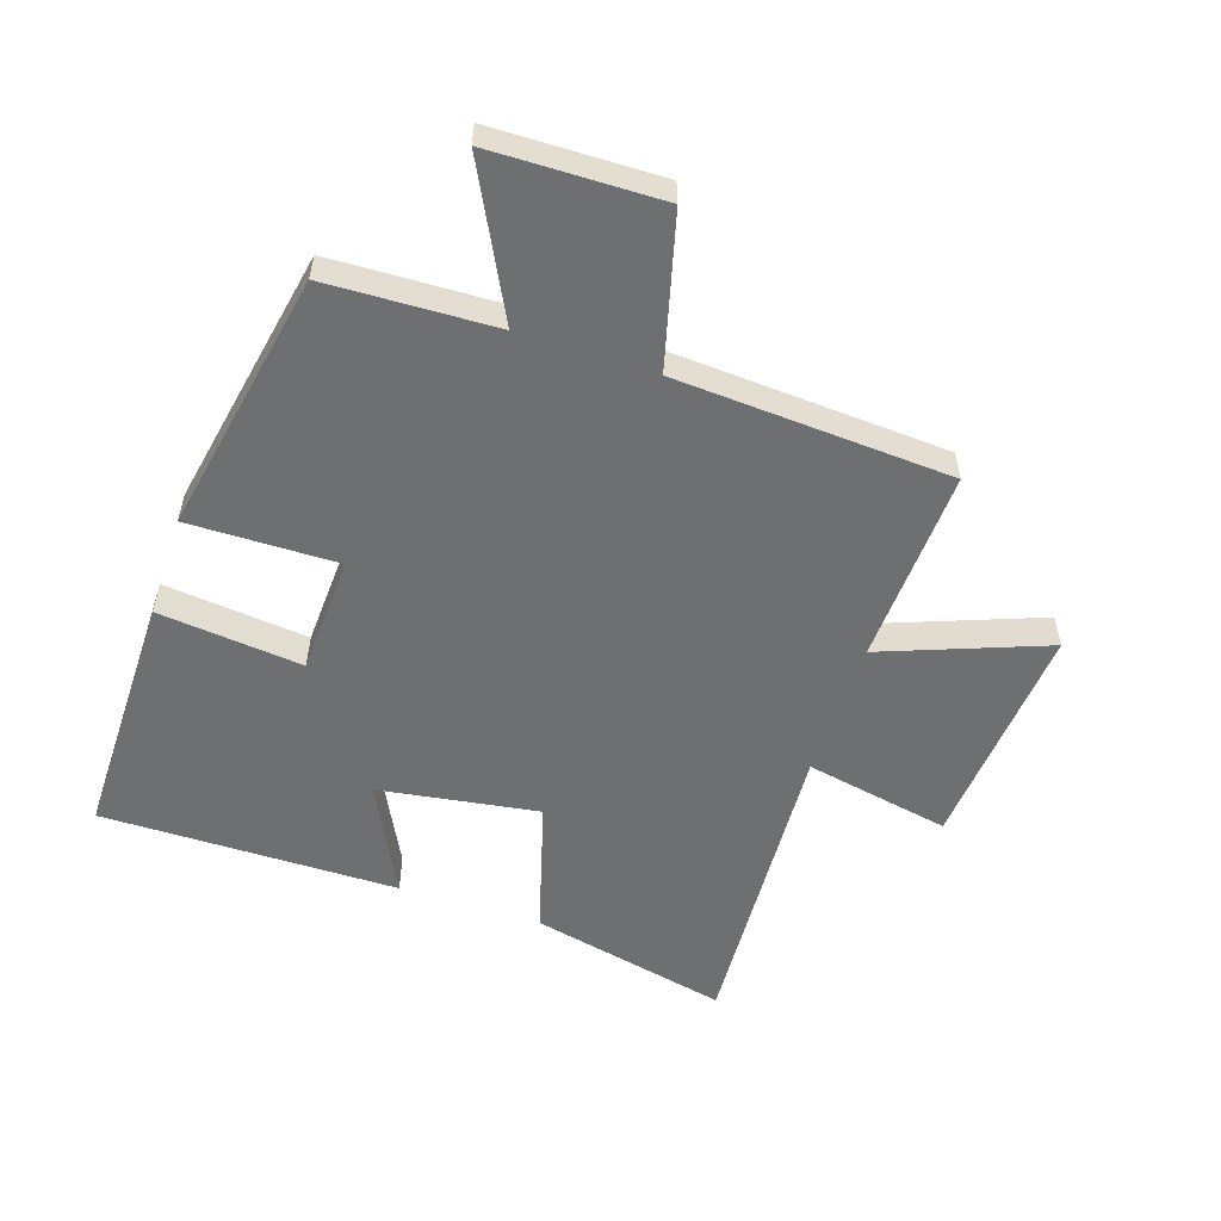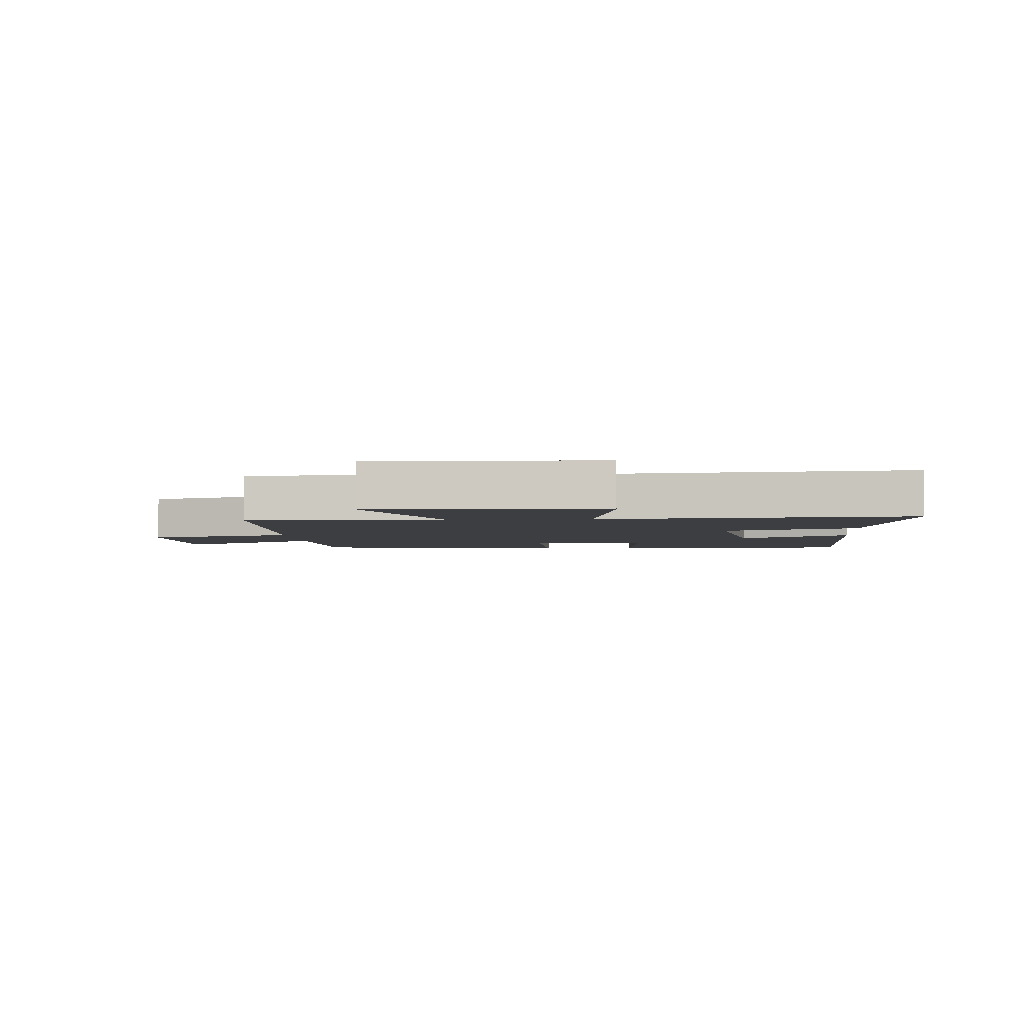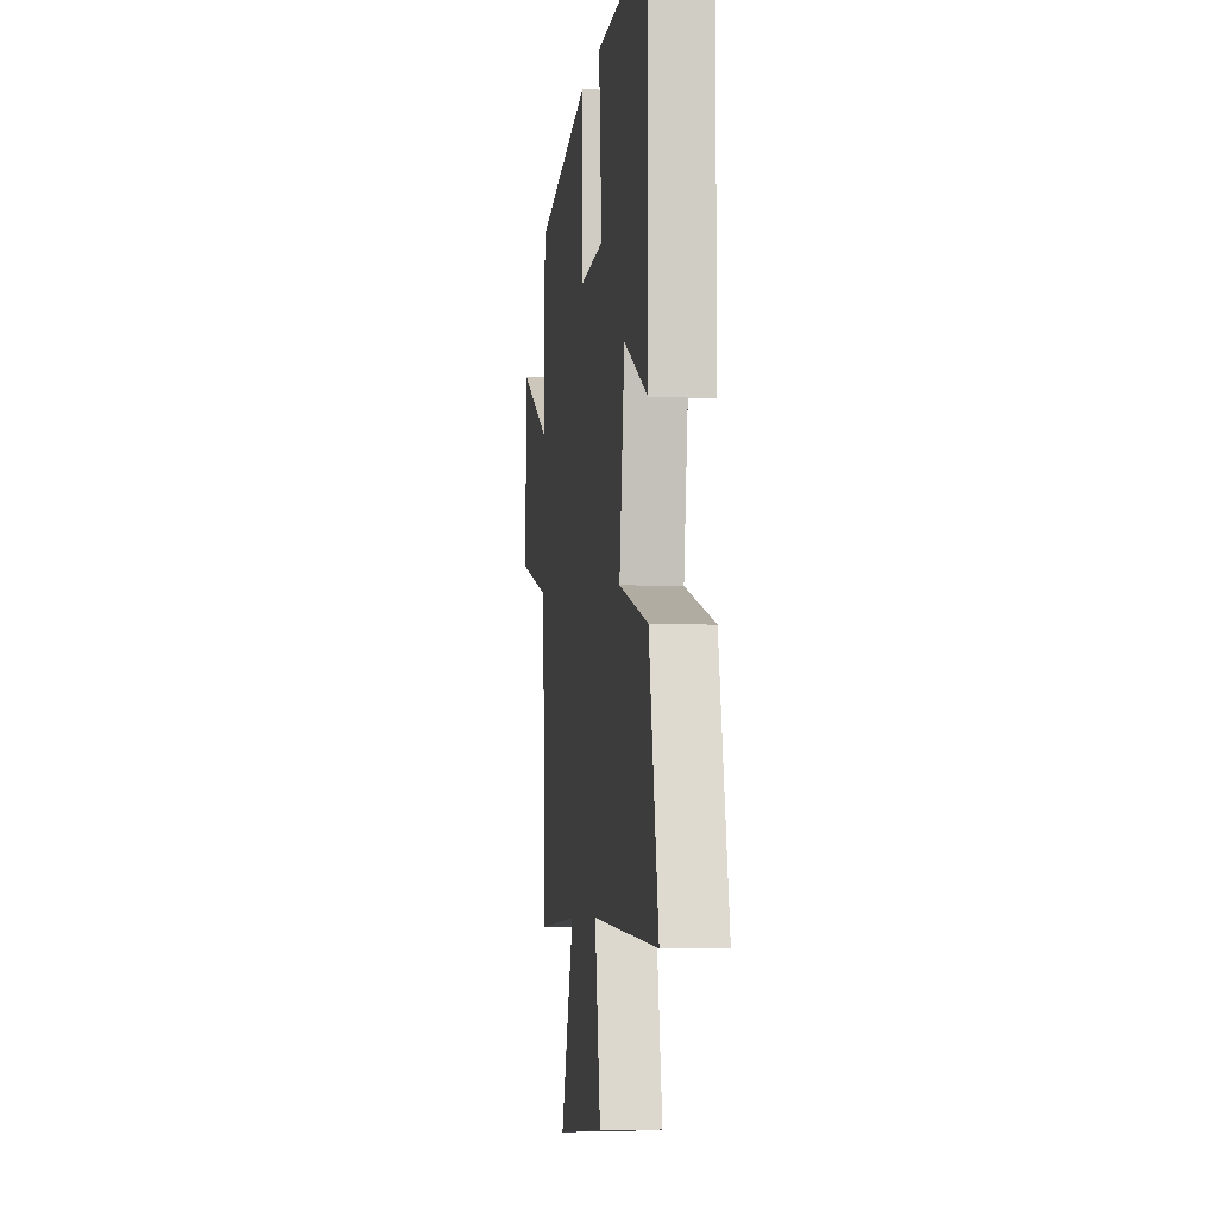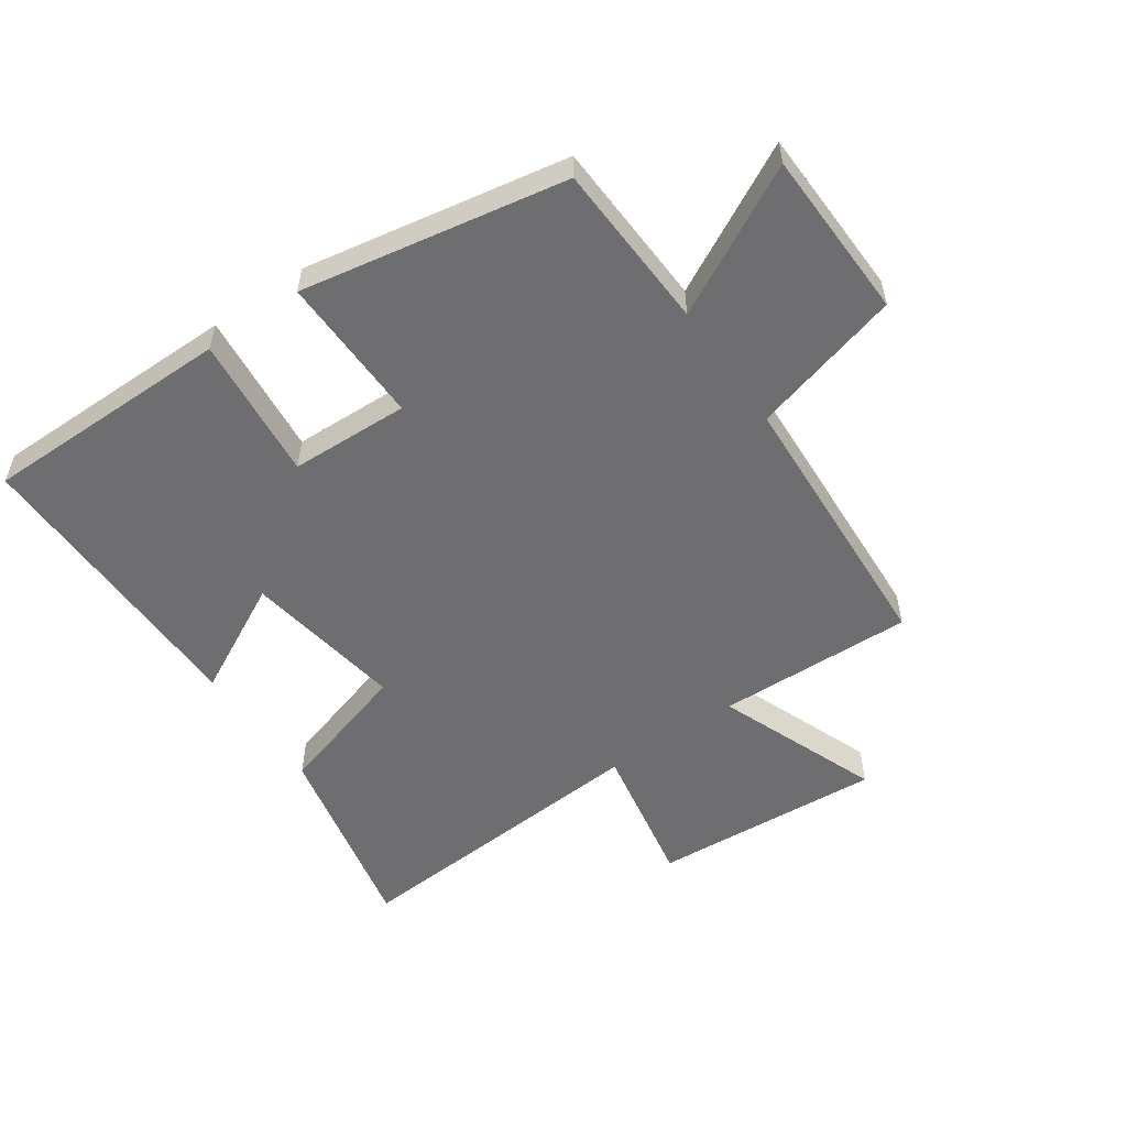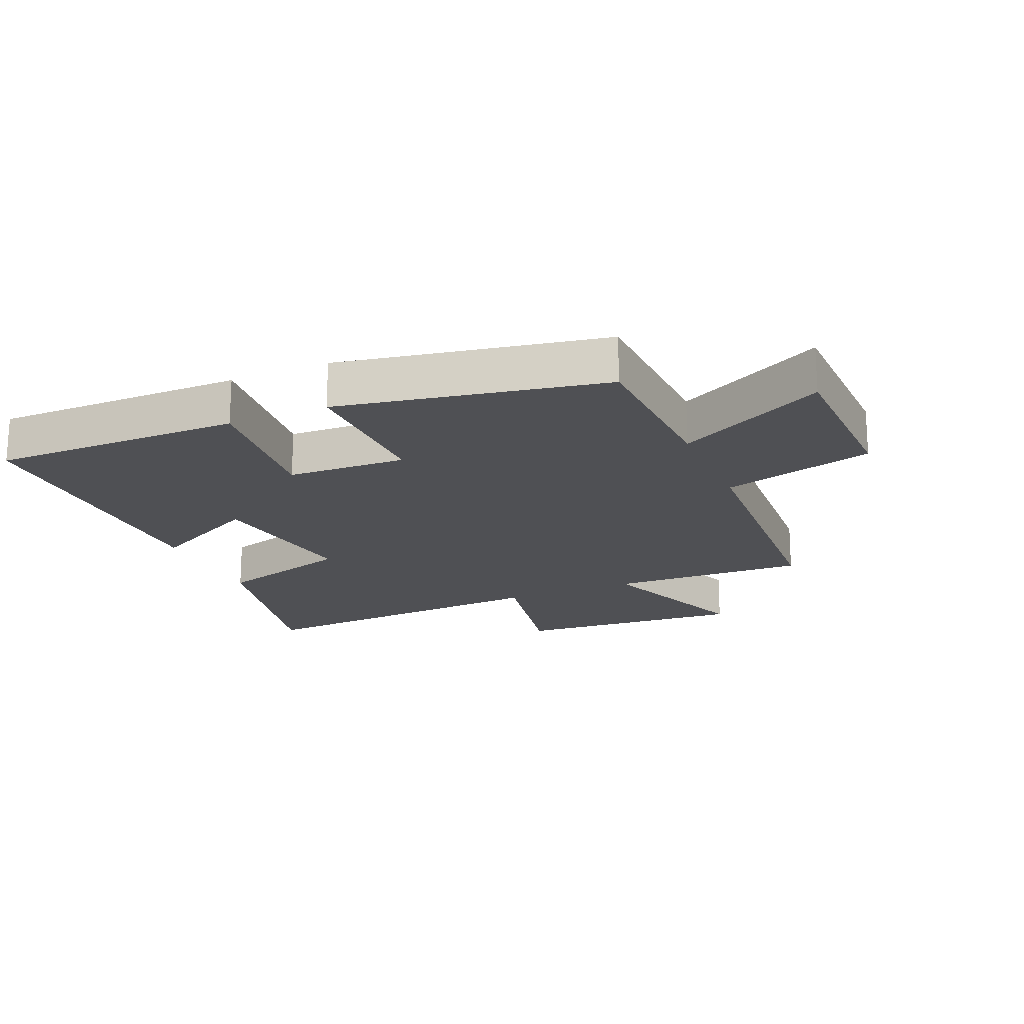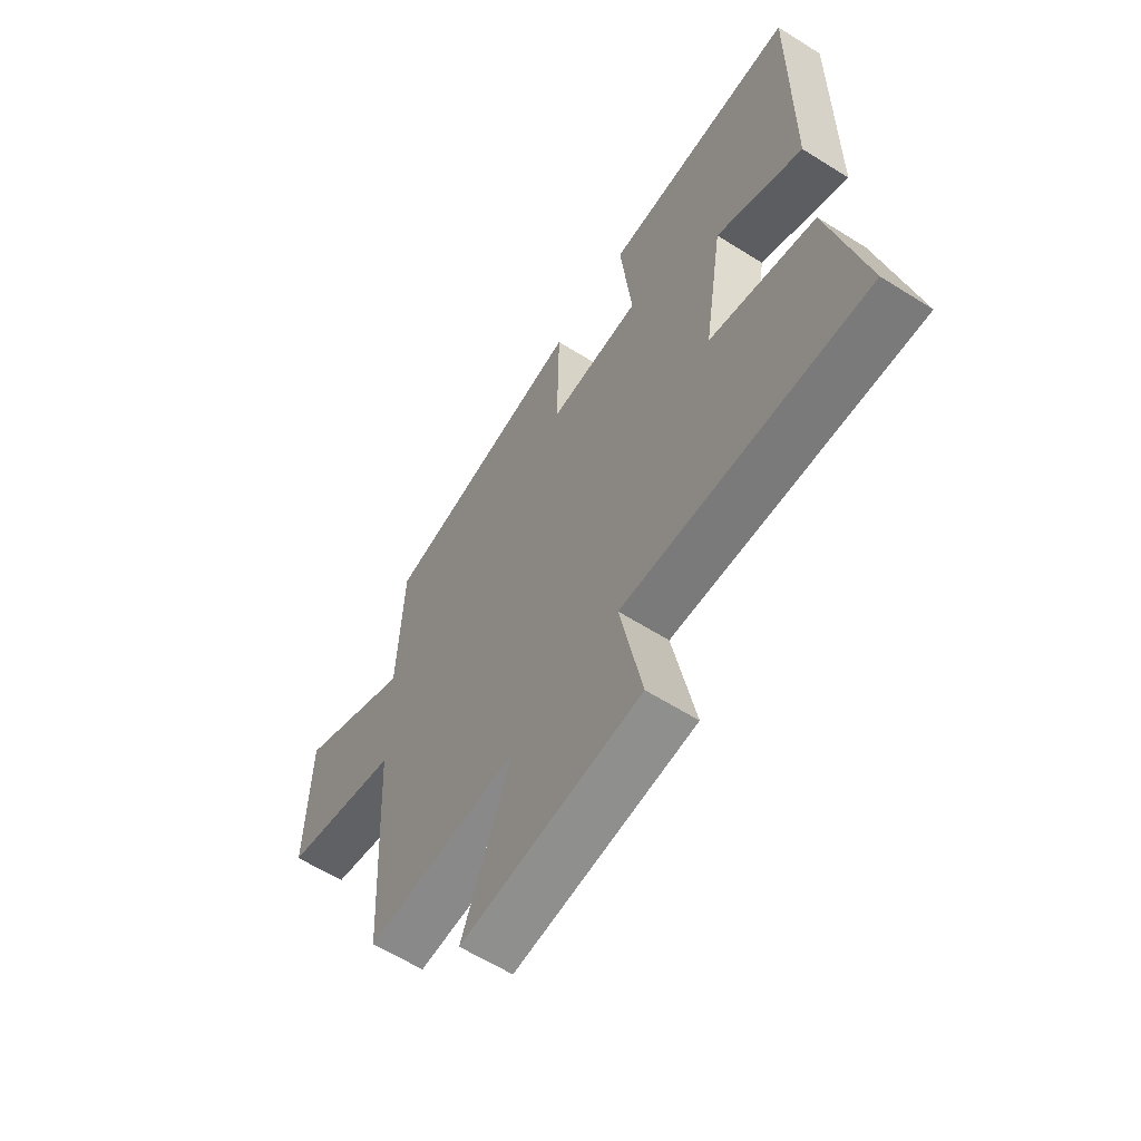
<metadata>
{"format":"obj","ext":"obj","renderer":"f3d","projection":"perspective","resolution":1024,"background":"white","views":[{"elev":-54.6,"azim":71.5,"up":"+Y"},{"elev":-3.6,"azim":-175.3,"up":"+Y"},{"elev":-6.1,"azim":-97.3,"up":"+Z"},{"elev":-54.4,"azim":35.0,"up":"+Y"},{"elev":-19.1,"azim":23.3,"up":"+Y"},{"elev":-61.3,"azim":-122.7,"up":"+Z"}]}
</metadata>
<code>
v -0.571 0.07 -0.531
v -0.5 0.07 -0.209
v -0.28 0.07 -0.145
v -0.32 0.07 0.113
v -0.5 0.07 0.021
v -0.504 0.07 0.501
v -0.101 0.07 0.5
v -0.125 0.07 0.267
v 0.067 0.07 0.259
v 0.063 0.07 0.5
v 0.489 0.07 0.42
v 0.5 0.07 0.149
v 0.738 0.07 0.272
v 0.744 0.07 -0.002
v 0.5 0.07 -0.067
v 0.475 0.07 -0.512
v 0.158 0.07 -0.5
v 0.259 0.07 -0.763
v -0.113 0.07 -0.735
v -0.068 0.07 -0.5
v -0.571 0 -0.531
v -0.5 0 -0.209
v -0.28 0 -0.145
v -0.32 0 0.113
v -0.5 0 0.021
v -0.504 0 0.501
v -0.101 0 0.5
v -0.125 0 0.267
v 0.067 0 0.259
v 0.063 0 0.5
v 0.489 0 0.42
v 0.5 0 0.149
v 0.738 0 0.272
v 0.744 0 -0.002
v 0.5 0 -0.067
v 0.475 0 -0.512
v 0.158 0 -0.5
v 0.259 0 -0.763
v -0.113 0 -0.735
v -0.068 0 -0.5
f 17 18 19 20
f 15 16 17
f 15 17 20
f 12 13 14 15
f 9 10 11 12
f 8 9 12 15
f 5 6 7 8
f 4 5 8
f 3 4 8 15
f 3 15 20
f 1 2 3 20
f 40 39 38 37
f 37 36 35
f 40 37 35
f 35 34 33 32
f 32 31 30 29
f 35 32 29 28
f 28 27 26 25
f 28 25 24
f 35 28 24 23
f 40 35 23
f 40 23 22 21
f 1 21 22 2
f 2 22 23 3
f 3 23 24 4
f 4 24 25 5
f 5 25 26 6
f 6 26 27 7
f 7 27 28 8
f 8 28 29 9
f 9 29 30 10
f 10 30 31 11
f 11 31 32 12
f 12 32 33 13
f 13 33 34 14
f 14 34 35 15
f 15 35 36 16
f 16 36 37 17
f 17 37 38 18
f 18 38 39 19
f 19 39 40 20
f 20 40 21 1

</code>
